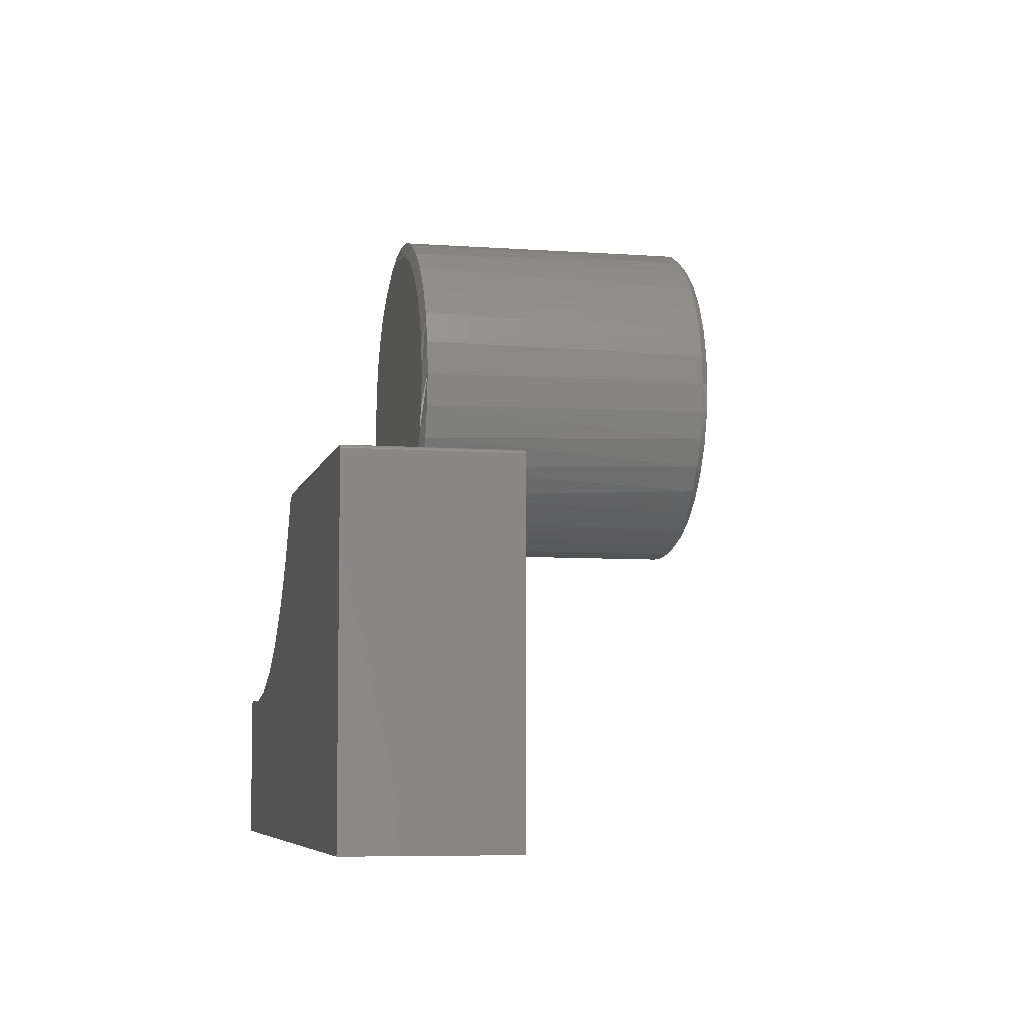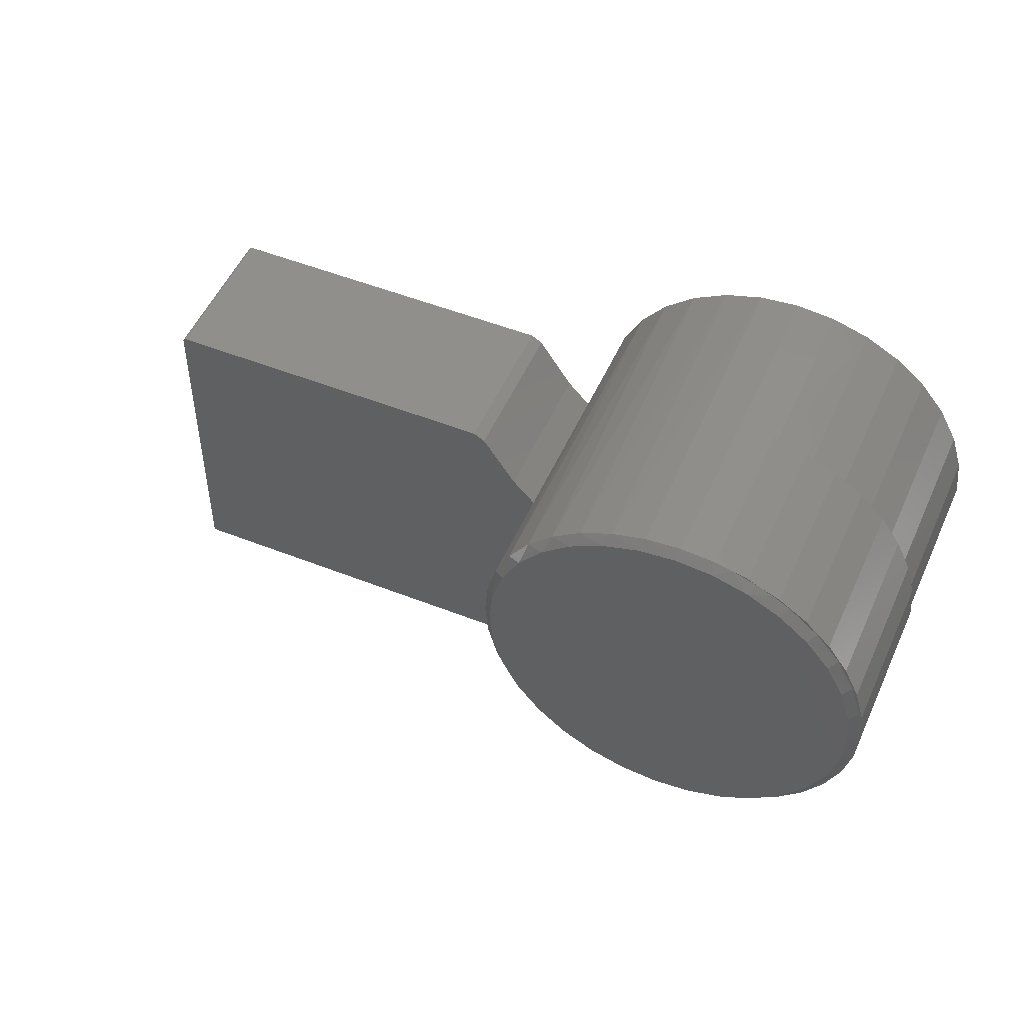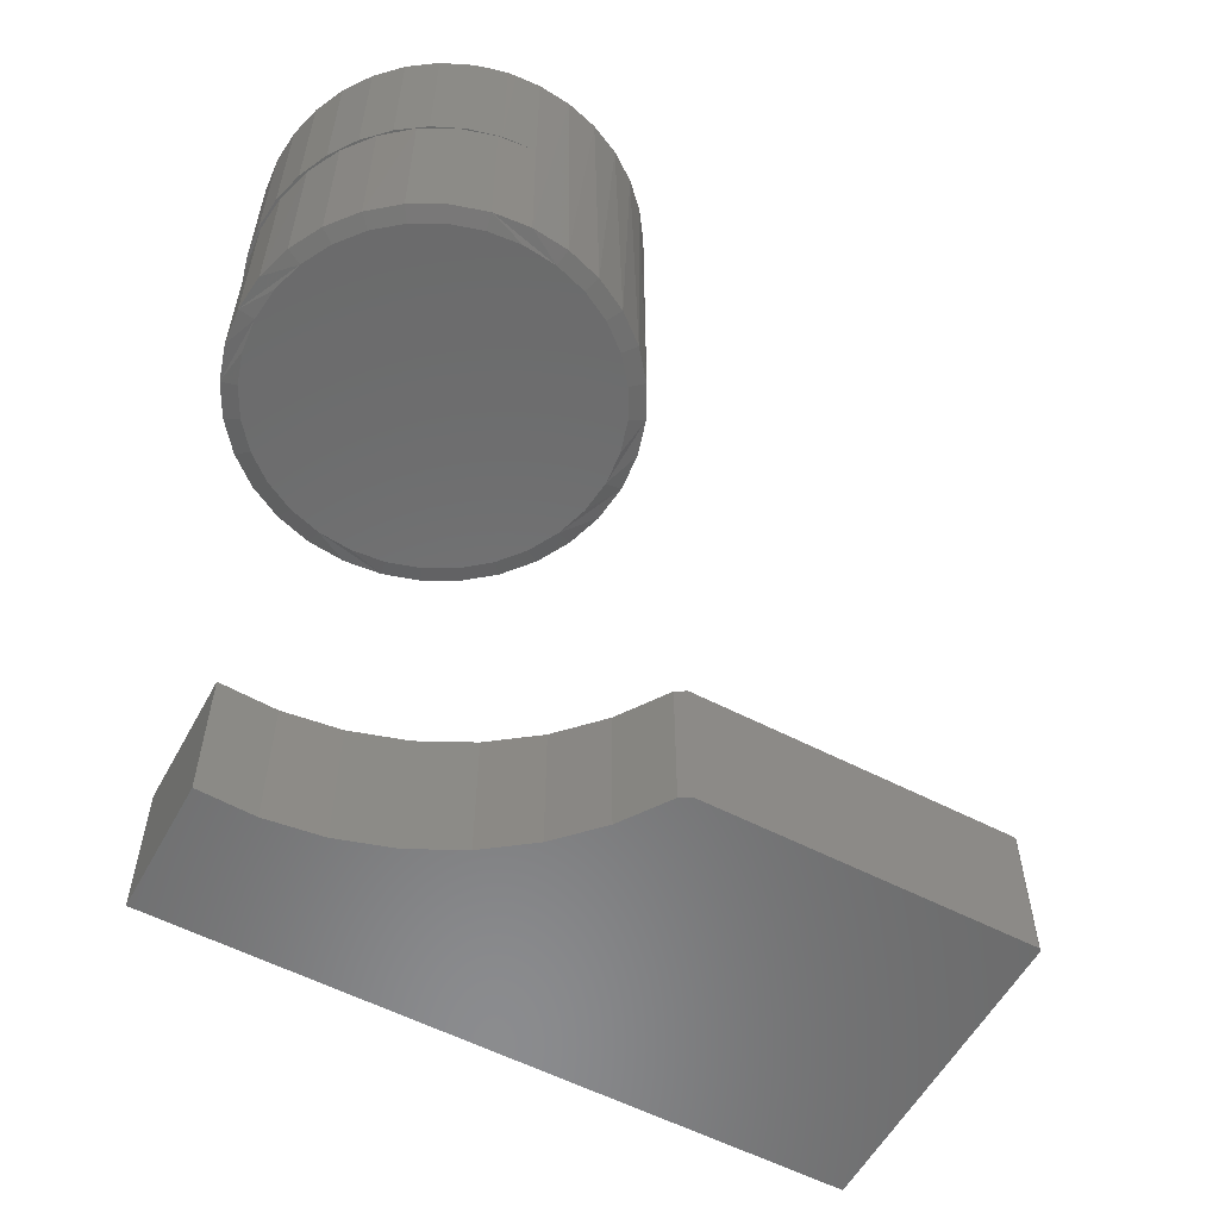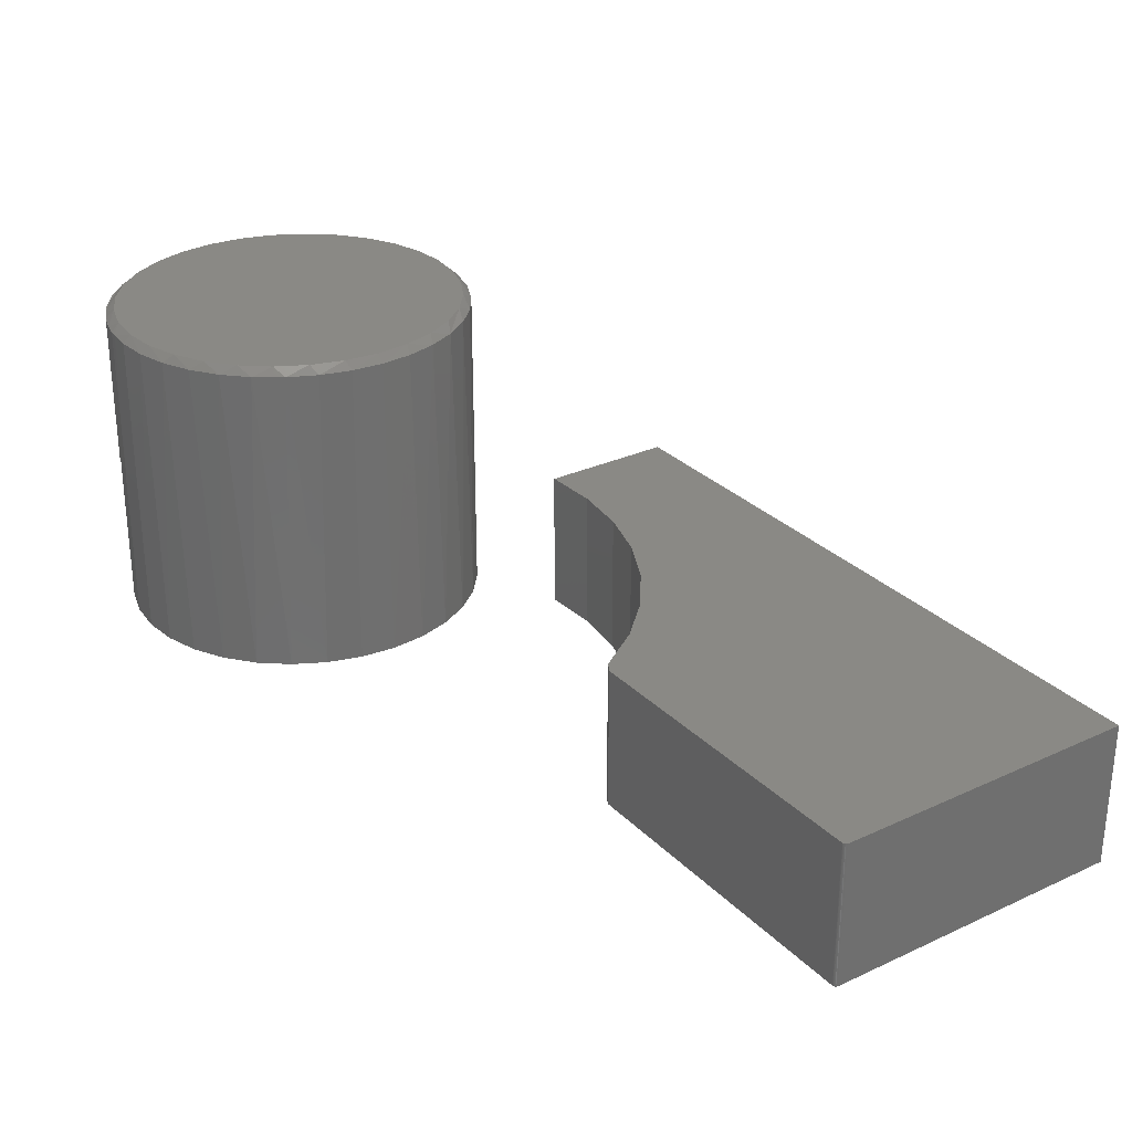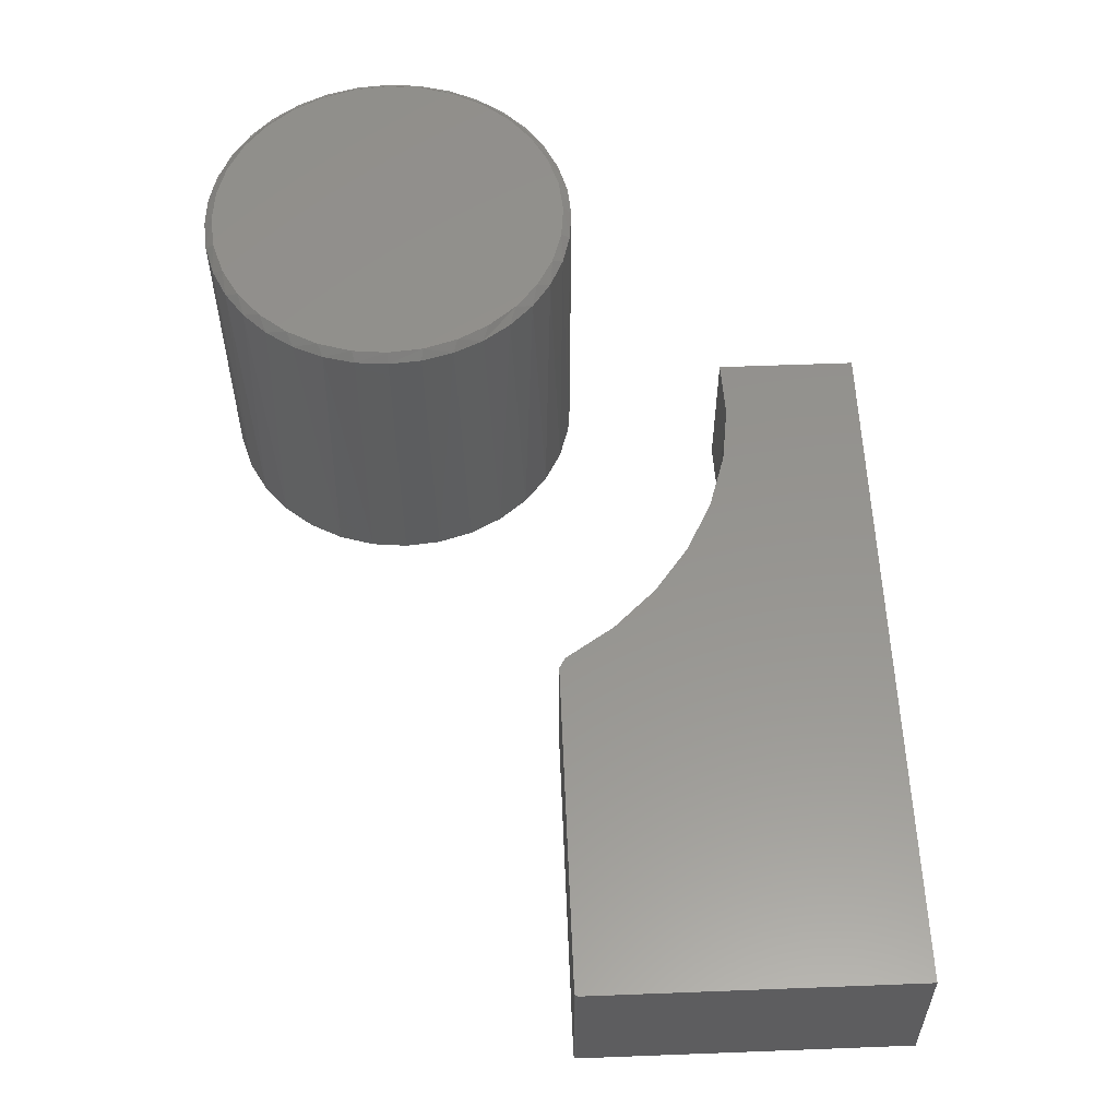
<metadata>
{"format":"stl","ext":"stl","renderer":"f3d","projection":"perspective","resolution":1024,"background":"white","views":[{"elev":-6.5,"azim":77.9,"up":"+Z"},{"elev":50.9,"azim":-156.6,"up":"+Z"},{"elev":-57.1,"azim":-28.4,"up":"+Y"},{"elev":28.8,"azim":55.4,"up":"+Y"},{"elev":56.9,"azim":87.7,"up":"+Y"}]}
</metadata>
<code>
# stl→obj: 225 verts, 442 faces
v -0.08594 -0.9688 -1
v 0.04001 -0.9688 -0.7078
v -0.08594 -0.9688 -0.7031
v 1.398 -0.9688 -0.3203
v 1.398 -0.9688 -0.3188
v 1.392 -0.9688 -0.3127
v 1.391 -0.9688 -0.3125
v 0.6799 -0.9688 -0.3125
v 0.6566 -0.9688 -0.3261
v 1.398 -0.9688 -1
v 1.398 -0.9688 -0.3173
v 1.397 -0.9688 -0.316
v 1.396 -0.9688 -0.3148
v 1.395 -0.9688 -0.3138
v 1.394 -0.9688 -0.3131
v 0.586 -0.9688 -0.4305
v 0.4989 -0.9688 -0.5216
v 0.3977 -0.9688 -0.5967
v 0.2853 -0.9688 -0.6538
v 0.1649 -0.9688 -0.6912
v -0.08594 -0.6484 -0.7031
v 0.04001 -0.6484 -0.7078
v -0.08594 -0.6484 -1
v 1.398 -0.6484 -0.3203
v 1.398 -0.6484 -1
v 0.6566 -0.6484 -0.3261
v 0.6799 -0.6484 -0.3125
v 1.391 -0.6484 -0.3125
v 1.392 -0.6484 -0.3127
v 1.398 -0.6484 -0.3188
v 1.394 -0.6484 -0.3131
v 1.395 -0.6484 -0.3138
v 1.396 -0.6484 -0.3148
v 1.397 -0.6484 -0.316
v 1.398 -0.6484 -0.3173
v 0.1649 -0.6484 -0.6912
v 0.2853 -0.6484 -0.6538
v 0.3977 -0.6484 -0.5967
v 0.4989 -0.6484 -0.5216
v 0.586 -0.6484 -0.4305
v 0.3641 -0.6406 -0.07085
v 0.3434 -0.6406 -0.139
v 0.349 -0.01562 -0.1246
v 0.3221 -0.01562 -0.1822
v 0.3098 -0.6406 -0.2018
v 0.2855 -0.01562 -0.2341
v 0.2647 -0.6406 -0.2568
v 0.2405 -0.01562 -0.2789
v 0.2097 -0.6406 -0.302
v 0.1883 -0.01562 -0.3152
v 0.1469 -0.6406 -0.3355
v 0.1306 -0.01562 -0.3418
v 0.07874 -0.6406 -0.3562
v 0.06916 -0.01562 -0.358
v 0.007895 -0.6406 -0.3632
v -0.06472 -0.3203 -0.3558
v -0.06295 -0.6406 -0.3562
v -0.1311 -0.6406 -0.3355
v -0.1325 -0.3203 -0.3349
v -0.1939 -0.6406 -0.302
v -0.1949 -0.3203 -0.3012
v -0.2489 -0.6406 -0.2568
v 0.005839 -0.3203 -0.3632
v 0.005839 -0.01562 -0.3632
v 0.3711 -0.01562 -2.465e-16
v 0.3711 -0.6406 -2.465e-16
v 0.3655 -0.01562 -0.06329
v -0.3553 -0.6406 1.092e-16
v -0.3553 -0.3203 1.092e-16
v -0.3483 -0.6406 -0.07085
v -0.3483 -0.3203 -0.0706
v -0.3276 -0.6406 -0.139
v -0.3278 -0.3203 -0.1385
v -0.2941 -0.6406 -0.2018
v -0.2945 -0.3203 -0.2011
v -0.2496 -0.3203 -0.2561
v 0.005839 -0.3203 0.3632
v -0.06295 -0.6406 0.3562
v 0.007895 -0.6406 0.3632
v -0.06472 -0.3203 0.3558
v -0.2489 -0.6406 0.2568
v -0.1939 -0.6406 0.302
v -0.1949 -0.3203 0.3012
v -0.1325 -0.3203 0.3349
v -0.1311 -0.6406 0.3355
v 0.1306 -0.01562 0.3418
v 0.06916 -0.01562 0.358
v 0.07874 -0.6406 0.3562
v 0.1469 -0.6406 0.3355
v 0.1883 -0.01562 0.3152
v 0.2097 -0.6406 0.302
v 0.2405 -0.01562 0.2789
v 0.2647 -0.6406 0.2568
v 0.2855 -0.01562 0.2341
v 0.3098 -0.6406 0.2018
v 0.3221 -0.01562 0.1822
v 0.3434 -0.6406 0.139
v 0.349 -0.01562 0.1246
v 0.3641 -0.6406 0.07085
v 0.005839 -0.01562 0.3632
v -0.3483 -0.3203 0.0706
v -0.3483 -0.6406 0.07085
v -0.3278 -0.3203 0.1385
v -0.3276 -0.6406 0.139
v -0.2945 -0.3203 0.2011
v -0.2941 -0.6406 0.2018
v -0.2496 -0.3203 0.2561
v 0.3655 -0.01562 0.06329
v -0.05686 -0.6484 0.3255
v 0.07265 -0.6484 0.3255
v 0.007895 -0.6484 0.3319
v 0.1349 -0.6484 0.3066
v -0.1191 -0.6484 0.3066
v 0.1923 -0.6484 0.276
v -0.1765 -0.6484 0.276
v 0.2426 -0.6484 0.2347
v -0.2268 -0.6484 0.2347
v 0.2839 -0.6484 0.1844
v -0.2681 -0.6484 0.1844
v 0.3145 -0.6484 0.127
v -0.2987 -0.6484 0.127
v 0.3334 -0.6484 0.06475
v -0.3176 -0.6484 0.06475
v 0.3398 -0.6484 -1.236e-16
v -0.324 -0.6484 2.55e-07
v 0.3334 -0.6484 -0.06475
v -0.3176 -0.6484 -0.06476
v 0.3145 -0.6484 -0.127
v -0.2987 -0.6484 -0.127
v 0.2839 -0.6484 -0.1844
v -0.2681 -0.6484 -0.1844
v 0.2426 -0.6484 -0.2347
v -0.2268 -0.6484 -0.2347
v 0.1923 -0.6484 -0.276
v -0.1765 -0.6484 -0.276
v 0.1349 -0.6484 -0.3066
v -0.1191 -0.6484 -0.3066
v 0.07265 -0.6484 -0.3255
v -0.05686 -0.6484 -0.3255
v 0.007897 -0.6484 -0.3319
v 0.007895 8.414e-17 0.3475
v 0.0757 9.167e-17 0.3409
v -0.05991 7.662e-17 0.3409
v 0.007895 8.414e-17 -0.3475
v -0.05991 7.662e-17 -0.3409
v 0.0757 9.167e-17 -0.3409
v -0.1251 6.938e-17 -0.3211
v 0.1409 9.891e-17 -0.3211
v -0.1852 6.271e-17 -0.289
v 0.201 1.056e-16 -0.289
v -0.2378 5.686e-17 -0.2457
v 0.2536 1.114e-16 -0.2457
v -0.2811 5.206e-17 -0.1931
v 0.2969 1.162e-16 -0.1931
v -0.3132 4.85e-17 -0.133
v 0.329 1.198e-16 -0.133
v -0.333 4.63e-17 -0.0678
v 0.3487 1.22e-16 -0.0678
v -0.3396 4.556e-17 -2.961e-16
v 0.3554 1.227e-16 1.51e-16
v -0.333 4.63e-17 0.0678
v 0.3487 1.22e-16 0.0678
v -0.3132 4.85e-17 0.133
v 0.329 1.198e-16 0.133
v -0.2811 5.206e-17 0.1931
v 0.2969 1.162e-16 0.1931
v -0.2378 5.686e-17 0.2457
v 0.2536 1.114e-16 0.2457
v -0.1852 6.271e-17 0.289
v 0.201 1.056e-16 0.289
v -0.1251 6.938e-17 0.3211
v 0.1409 9.891e-17 0.3211
v -0.2502 -0.01514 0.2555
v -0.2738 -0.01562 0.2341
v -0.2288 -0.01562 0.2789
v -0.1956 -0.01524 0.3008
v -0.1653 -0.0153 0.3192
v -0.1766 -0.01562 0.3152
v -0.328 -0.01499 0.138
v -0.3373 -0.01562 0.1246
v -0.3104 -0.01562 0.1822
v -0.2949 -0.01505 0.2005
v -0.3538 -0.01562 0.06329
v -0.1189 -0.01562 0.3418
v -0.05748 -0.01562 0.358
v -0.08828 -0.01545 0.3502
v -0.1332 -0.01536 0.3346
v -0.3594 -0.01562 4.447e-17
v -0.3484 -0.01495 0.07031
v -0.3553 -0.01494 1.092e-16
v -0.328 -0.01499 -0.138
v -0.3104 -0.01562 -0.1822
v -0.3373 -0.01562 -0.1246
v -0.3484 -0.01495 -0.07031
v -0.2502 -0.01514 -0.2555
v -0.2288 -0.01562 -0.2789
v -0.2738 -0.01562 -0.2341
v -0.2949 -0.01505 -0.2005
v -0.05748 -0.01562 -0.358
v -0.1189 -0.01562 -0.3418
v -0.1332 -0.01536 -0.3346
v -0.08828 -0.01545 -0.3502
v -0.1766 -0.01562 -0.3152
v -0.1956 -0.01524 -0.3008
v -0.1653 -0.0153 -0.3192
v -0.3538 -0.01562 -0.06329
v -0.04168 -0.01554 -0.3598
v -0.05748 -0.3203 -0.358
v -0.1766 -0.3203 -0.3152
v -0.1189 -0.3203 -0.3418
v -0.2288 -0.3203 -0.2789
v -0.2738 -0.3203 -0.2341
v -0.3104 -0.3203 -0.1822
v -0.3373 -0.3203 -0.1246
v -0.3538 -0.3203 -0.06329
v -0.3594 -0.3203 4.447e-17
v -0.04168 -0.01554 0.3598
v -0.05748 -0.3203 0.358
v -0.1189 -0.3203 0.3418
v -0.1766 -0.3203 0.3152
v -0.3538 -0.3203 0.06329
v -0.3373 -0.3203 0.1246
v -0.3104 -0.3203 0.1822
v -0.2738 -0.3203 0.2341
v -0.2288 -0.3203 0.2789
f 1 2 3
f 4 5 6
f 4 6 7
f 4 7 8
f 4 8 9
f 4 9 10
f 5 11 12
f 5 12 13
f 5 13 14
f 5 14 15
f 5 15 6
f 10 9 16
f 10 16 17
f 10 17 18
f 10 18 19
f 10 19 20
f 10 20 2
f 10 2 1
f 21 22 23
f 24 25 26
f 24 26 27
f 24 27 28
f 24 28 29
f 24 29 30
f 30 29 31
f 30 31 32
f 30 32 33
f 30 33 34
f 30 34 35
f 25 23 22
f 25 22 36
f 25 36 37
f 25 37 38
f 25 38 39
f 25 39 40
f 25 40 26
f 7 28 8
f 8 28 27
f 38 17 39
f 39 17 16
f 39 16 40
f 40 16 9
f 40 9 26
f 17 38 18
f 18 38 37
f 18 37 19
f 19 37 36
f 19 36 20
f 20 36 22
f 20 22 2
f 2 22 21
f 2 21 3
f 27 26 8
f 8 26 9
f 10 25 4
f 4 25 24
f 28 7 29
f 29 7 6
f 29 6 31
f 31 6 15
f 31 15 32
f 32 15 14
f 32 14 33
f 33 14 13
f 33 13 34
f 34 13 12
f 34 12 35
f 35 12 11
f 35 11 30
f 30 11 5
f 30 5 24
f 24 5 4
f 21 23 3
f 3 23 1
f 1 23 10
f 10 23 25
f 41 42 43
f 44 43 42
f 42 45 44
f 46 44 45
f 45 47 46
f 48 46 47
f 47 49 48
f 48 49 50
f 50 49 51
f 50 51 52
f 52 51 53
f 52 53 54
f 54 53 55
f 56 57 58
f 56 58 59
f 59 58 60
f 59 60 61
f 61 60 62
f 63 64 54
f 63 54 55
f 63 55 57
f 63 57 56
f 65 66 67
f 67 66 41
f 67 41 43
f 68 69 70
f 70 69 71
f 70 71 72
f 72 71 73
f 72 73 74
f 74 73 75
f 74 75 62
f 62 75 76
f 62 76 61
f 77 78 79
f 77 80 78
f 81 82 83
f 84 83 82
f 82 85 84
f 80 84 85
f 85 78 80
f 86 87 88
f 88 89 86
f 90 86 89
f 89 91 90
f 92 90 91
f 91 93 92
f 92 93 94
f 94 93 95
f 94 95 96
f 96 95 97
f 96 97 98
f 98 97 99
f 100 77 87
f 87 77 79
f 87 79 88
f 69 68 101
f 101 68 102
f 101 102 103
f 103 102 104
f 103 104 105
f 105 104 106
f 105 106 107
f 107 106 81
f 107 81 83
f 66 65 99
f 99 65 108
f 99 108 98
f 109 110 111
f 110 109 112
f 112 109 113
f 112 113 114
f 114 113 115
f 114 115 116
f 116 115 117
f 116 117 118
f 118 117 119
f 118 119 120
f 120 119 121
f 120 121 122
f 122 121 123
f 122 123 124
f 124 123 125
f 124 125 126
f 126 125 127
f 126 127 128
f 128 127 129
f 128 129 130
f 130 129 131
f 130 131 132
f 132 131 133
f 132 133 134
f 134 133 135
f 134 135 136
f 136 135 137
f 136 137 138
f 138 137 139
f 138 139 140
f 122 97 120
f 118 93 116
f 79 78 110
f 114 89 112
f 111 78 109
f 111 110 78
f 113 82 115
f 117 106 119
f 124 66 99
f 124 99 97
f 124 97 122
f 68 125 123
f 68 123 121
f 68 121 102
f 93 118 95
f 95 118 120
f 95 120 97
f 89 114 91
f 91 114 116
f 91 116 93
f 79 110 88
f 88 110 112
f 88 112 89
f 82 113 85
f 85 113 109
f 85 109 78
f 106 117 81
f 81 117 115
f 81 115 82
f 102 121 104
f 104 121 119
f 104 119 106
f 127 72 129
f 131 62 133
f 55 53 139
f 135 58 137
f 140 53 138
f 140 139 53
f 136 49 134
f 132 45 130
f 125 68 70
f 125 70 72
f 125 72 127
f 66 124 126
f 66 126 128
f 66 128 41
f 62 131 74
f 74 131 129
f 74 129 72
f 58 135 60
f 60 135 133
f 60 133 62
f 55 139 57
f 57 139 137
f 57 137 58
f 49 136 51
f 51 136 138
f 51 138 53
f 45 132 47
f 47 132 134
f 47 134 49
f 41 128 42
f 42 128 130
f 42 130 45
f 141 142 143
f 144 145 146
f 146 145 147
f 146 147 148
f 148 147 149
f 148 149 150
f 150 149 151
f 150 151 152
f 152 151 153
f 152 153 154
f 154 153 155
f 154 155 156
f 156 155 157
f 156 157 158
f 158 157 159
f 158 159 160
f 160 159 161
f 160 161 162
f 162 161 163
f 162 163 164
f 164 163 165
f 164 165 166
f 166 165 167
f 166 167 168
f 168 167 169
f 168 169 170
f 170 169 171
f 170 171 172
f 172 171 143
f 172 143 142
f 173 174 175
f 173 175 176
f 175 177 176
f 178 177 175
f 179 180 181
f 179 181 182
f 181 173 182
f 183 180 179
f 184 185 186
f 184 186 187
f 177 178 187
f 173 181 174
f 188 183 179
f 188 179 189
f 188 189 190
f 191 192 193
f 191 193 194
f 195 196 197
f 195 197 198
f 197 191 198
f 199 200 201
f 199 201 202
f 191 197 192
f 203 196 195
f 203 195 204
f 203 204 201
f 204 205 201
f 190 194 193
f 190 193 206
f 190 206 188
f 207 208 199
f 208 207 63
f 63 207 64
f 201 209 203
f 209 201 210
f 210 201 200
f 203 209 196
f 196 209 211
f 196 211 197
f 197 211 212
f 197 212 192
f 192 212 213
f 192 213 193
f 193 213 214
f 193 214 206
f 206 214 215
f 206 215 188
f 188 215 216
f 199 208 200
f 200 208 210
f 217 77 100
f 77 217 218
f 218 217 185
f 187 219 184
f 219 187 220
f 220 187 178
f 184 219 185
f 185 219 218
f 188 216 183
f 183 216 221
f 183 221 180
f 180 221 222
f 180 222 181
f 181 222 223
f 181 223 174
f 174 223 224
f 174 224 175
f 175 224 225
f 175 225 178
f 178 225 220
f 145 207 199
f 199 202 145
f 145 202 147
f 148 50 52
f 148 52 146
f 52 54 146
f 146 54 144
f 150 48 50
f 150 50 148
f 152 46 48
f 152 48 150
f 156 43 44
f 156 44 154
f 44 152 154
f 158 43 156
f 152 44 46
f 64 207 145
f 64 145 144
f 64 144 54
f 190 159 194
f 194 159 157
f 194 157 191
f 191 157 155
f 191 155 198
f 198 155 153
f 198 153 195
f 195 153 151
f 195 151 204
f 204 151 149
f 204 149 205
f 160 65 158
f 158 65 67
f 158 67 43
f 205 149 201
f 201 149 147
f 201 147 202
f 100 141 217
f 100 87 141
f 162 164 98
f 166 94 96
f 166 96 164
f 96 98 164
f 168 92 94
f 168 94 166
f 172 86 90
f 172 90 170
f 90 92 170
f 170 92 168
f 142 87 86
f 142 86 172
f 141 87 142
f 171 177 187
f 187 186 171
f 171 186 143
f 186 185 143
f 185 217 143
f 169 177 171
f 141 143 217
f 65 160 108
f 108 160 162
f 108 162 98
f 173 167 182
f 182 167 165
f 182 165 179
f 179 165 163
f 179 163 189
f 189 163 161
f 189 161 190
f 190 161 159
f 167 173 169
f 169 173 176
f 169 176 177
f 216 69 221
f 216 215 69
f 77 218 80
f 218 219 80
f 80 219 84
f 219 220 84
f 84 220 83
f 220 225 83
f 83 225 107
f 225 224 107
f 105 107 224
f 224 223 105
f 103 105 223
f 223 222 103
f 101 103 222
f 222 221 101
f 69 101 221
f 69 215 71
f 71 215 214
f 71 214 73
f 73 214 213
f 73 213 75
f 75 213 212
f 75 212 76
f 76 212 211
f 76 211 61
f 211 209 61
f 61 209 59
f 209 210 59
f 59 210 56
f 210 208 56
f 63 56 208

</code>
